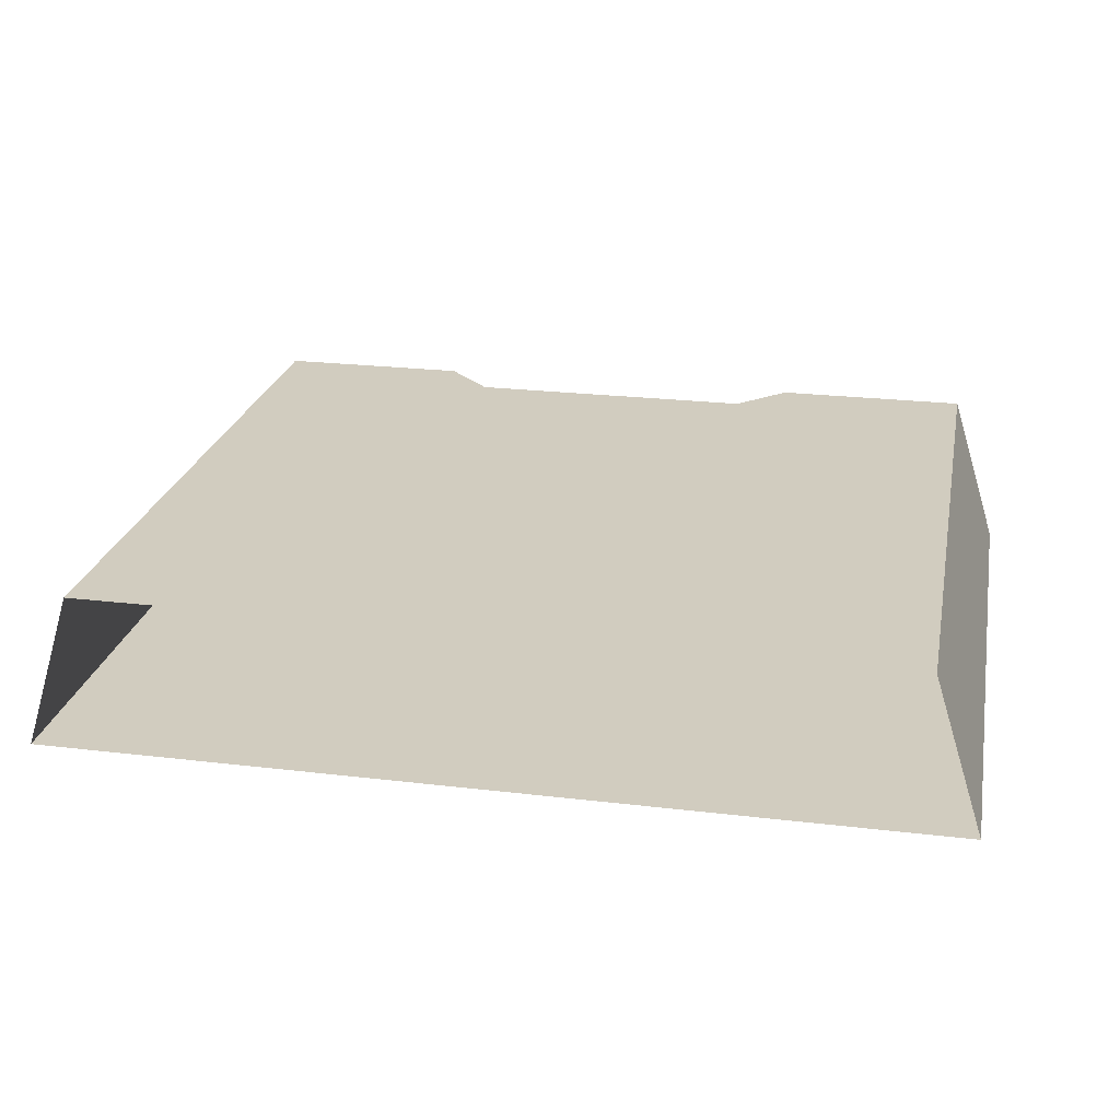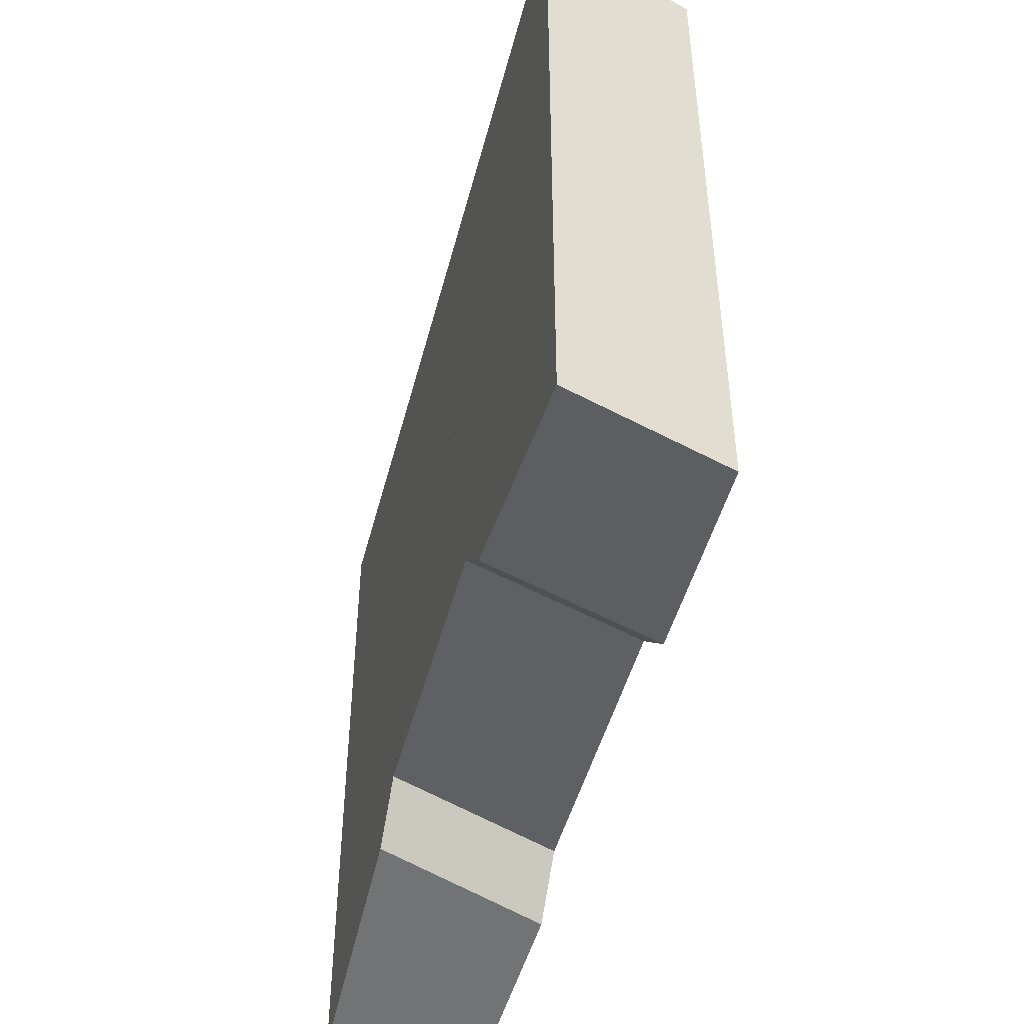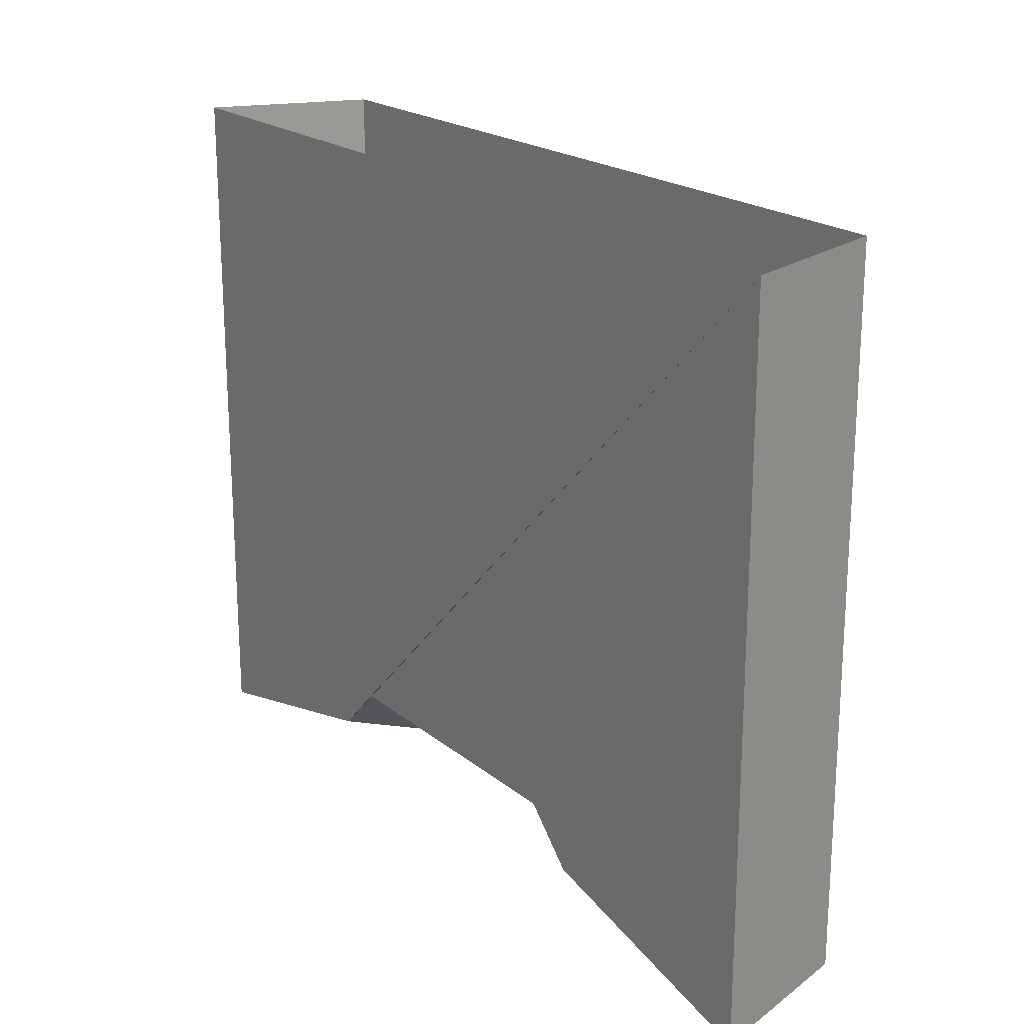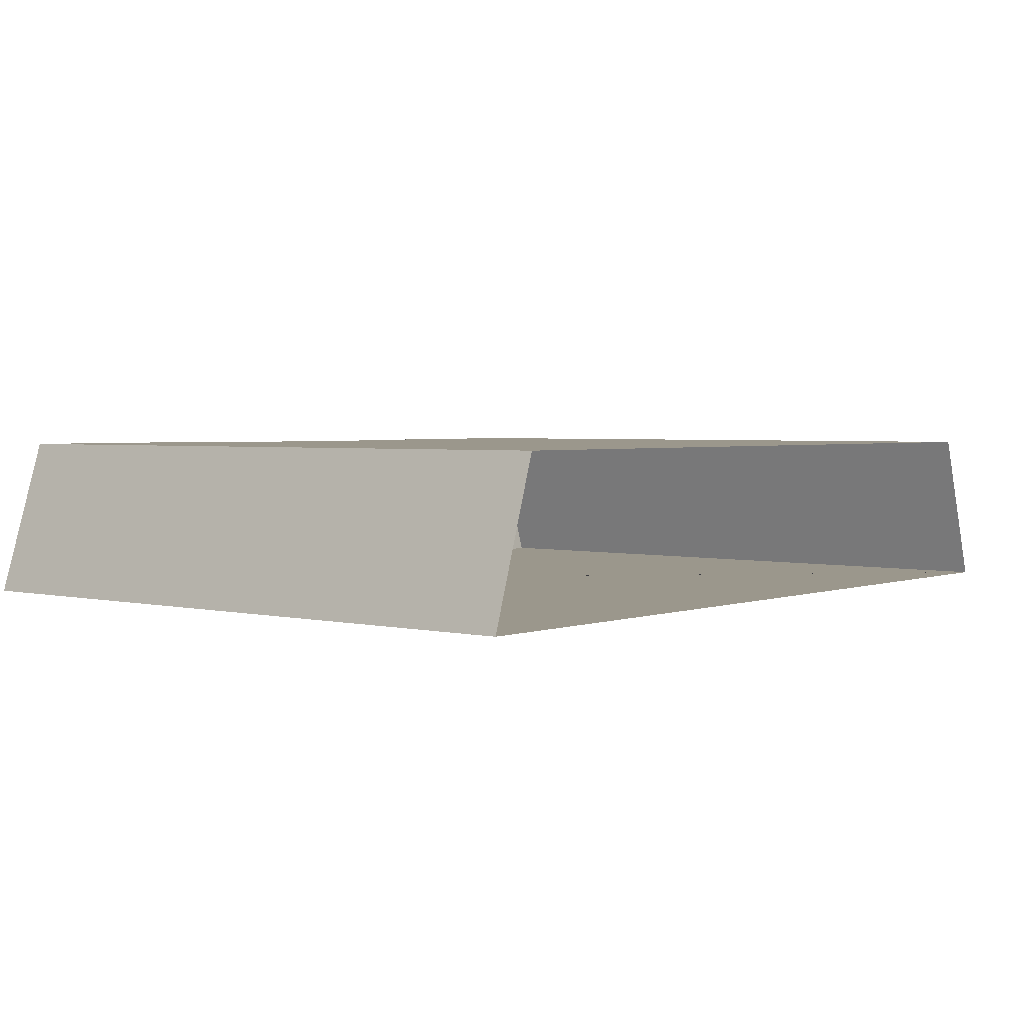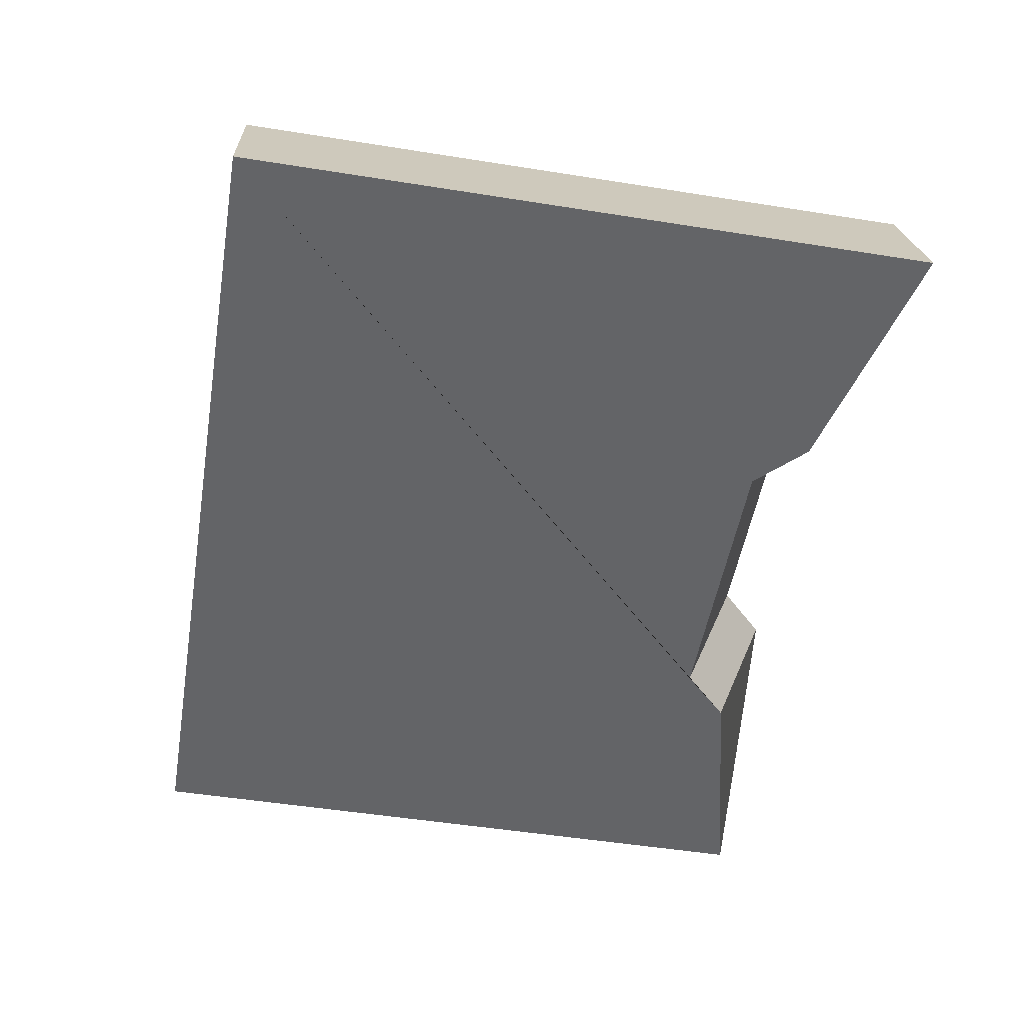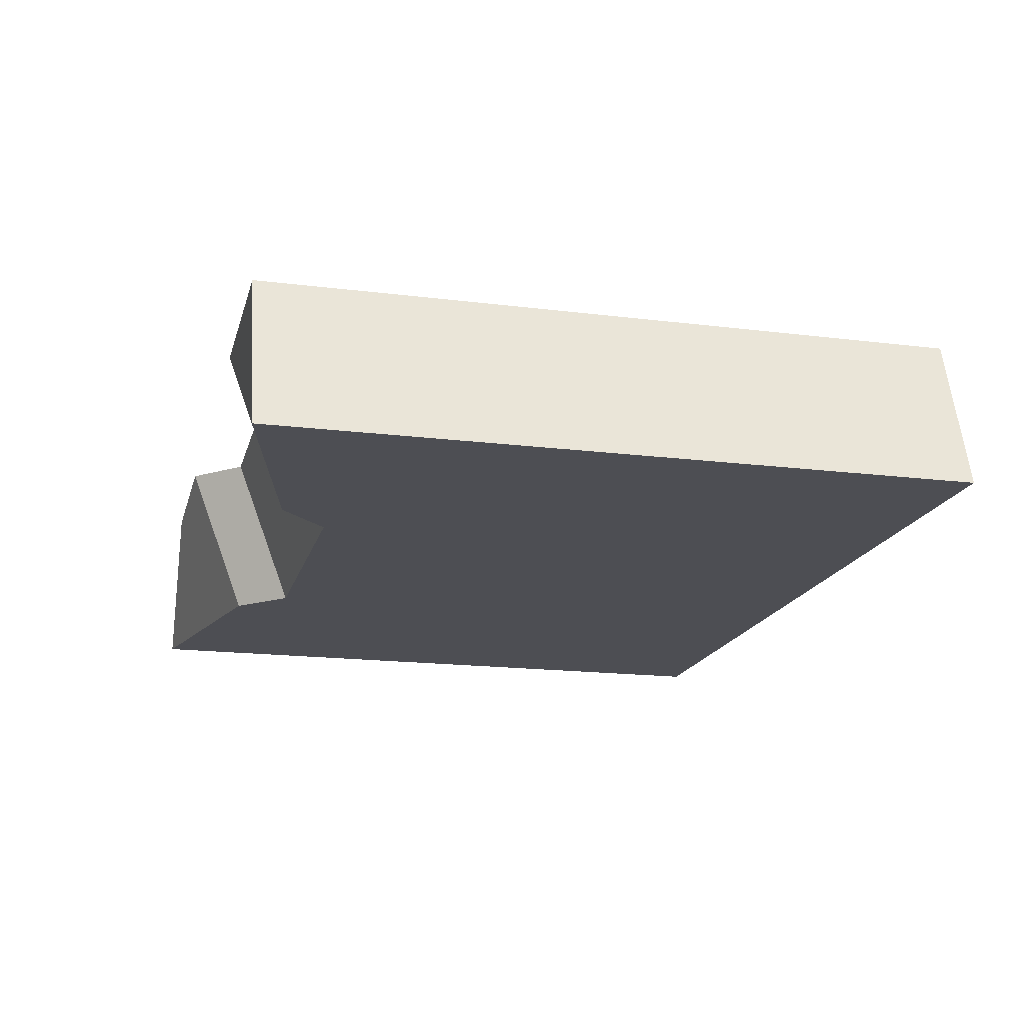
<metadata>
{"format":"obj","ext":"obj","renderer":"f3d","projection":"perspective","resolution":1024,"background":"white","views":[{"elev":24.0,"azim":-168.8,"up":"+Z"},{"elev":-47.1,"azim":-104.3,"up":"+Y"},{"elev":20.4,"azim":-125.1,"up":"+Y"},{"elev":2.8,"azim":129.3,"up":"+Z"},{"elev":-51.2,"azim":-99.8,"up":"+Z"},{"elev":-17.3,"azim":76.0,"up":"+Z"}]}
</metadata>
<code>
o Cube.049_Cube.090
v -0.4 1.2 -0.32
v -0.45 1.2 -0.48
v -0.45 0.5 -0.48
v -0.4 0.5 -0.32
v 0.45 1.2 -0.48
v 0.45 0.5 -0.48
v 0.2 0.56 -0.48
v 0.15 0.61 -0.48
v -0.15 0.61 -0.48
v -0.2 0.56 -0.48
v 0.4 1.2 -0.32
v 0.4 0.5 -0.32
v -0.2 0.5 -0.32
v -0.15 0.55 -0.32
v 0.15 0.55 -0.32
v 0.2 0.5 -0.32
f 1 2 3 4
f 2 5 6 7 8 9 10 3
f 5 11 12 6
f 11 1 4 13 14 15 16 12
f 6 12 16 7
f 14 13 10 9
f 13 4 3 10
f 15 14 9 8
f 16 15 8 7

</code>
